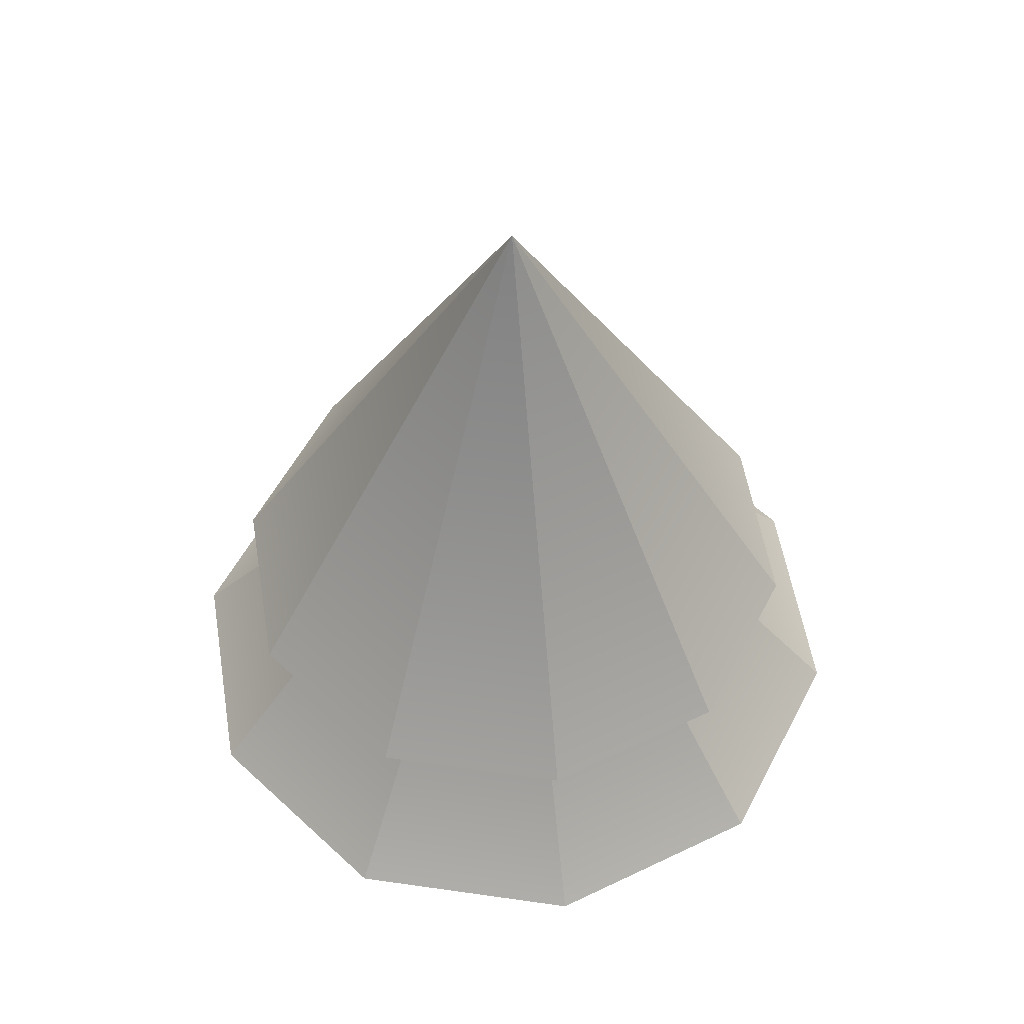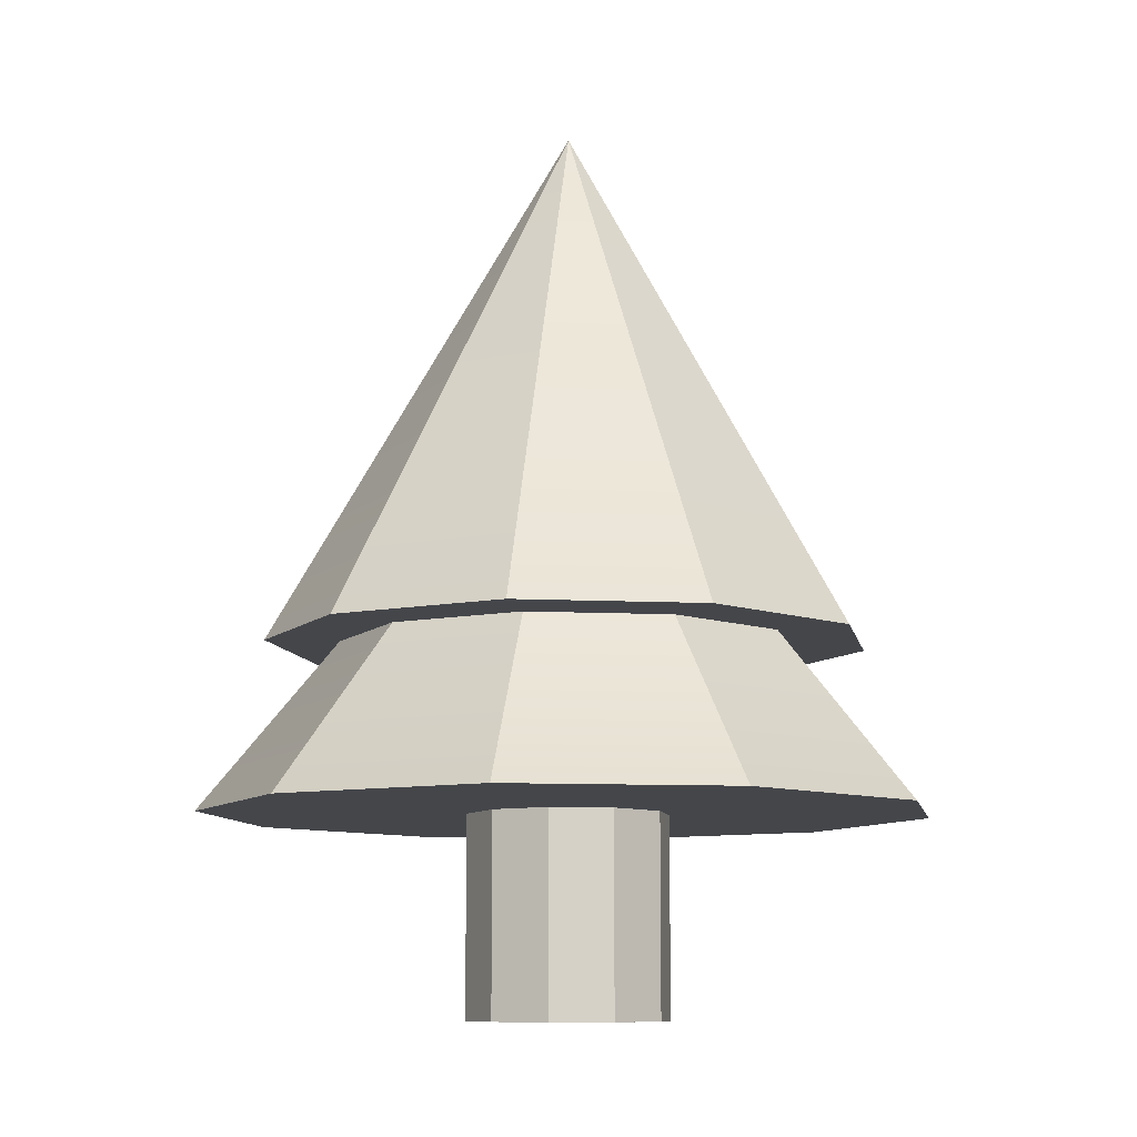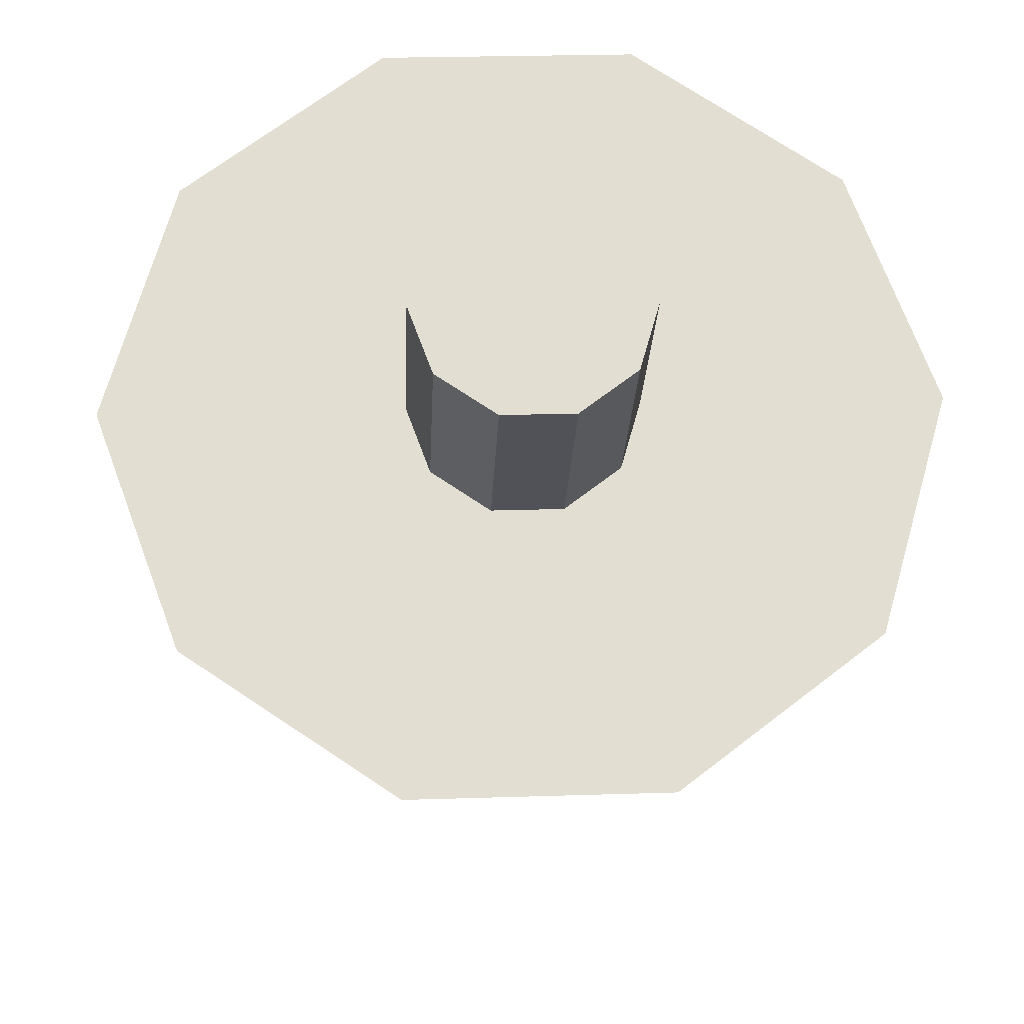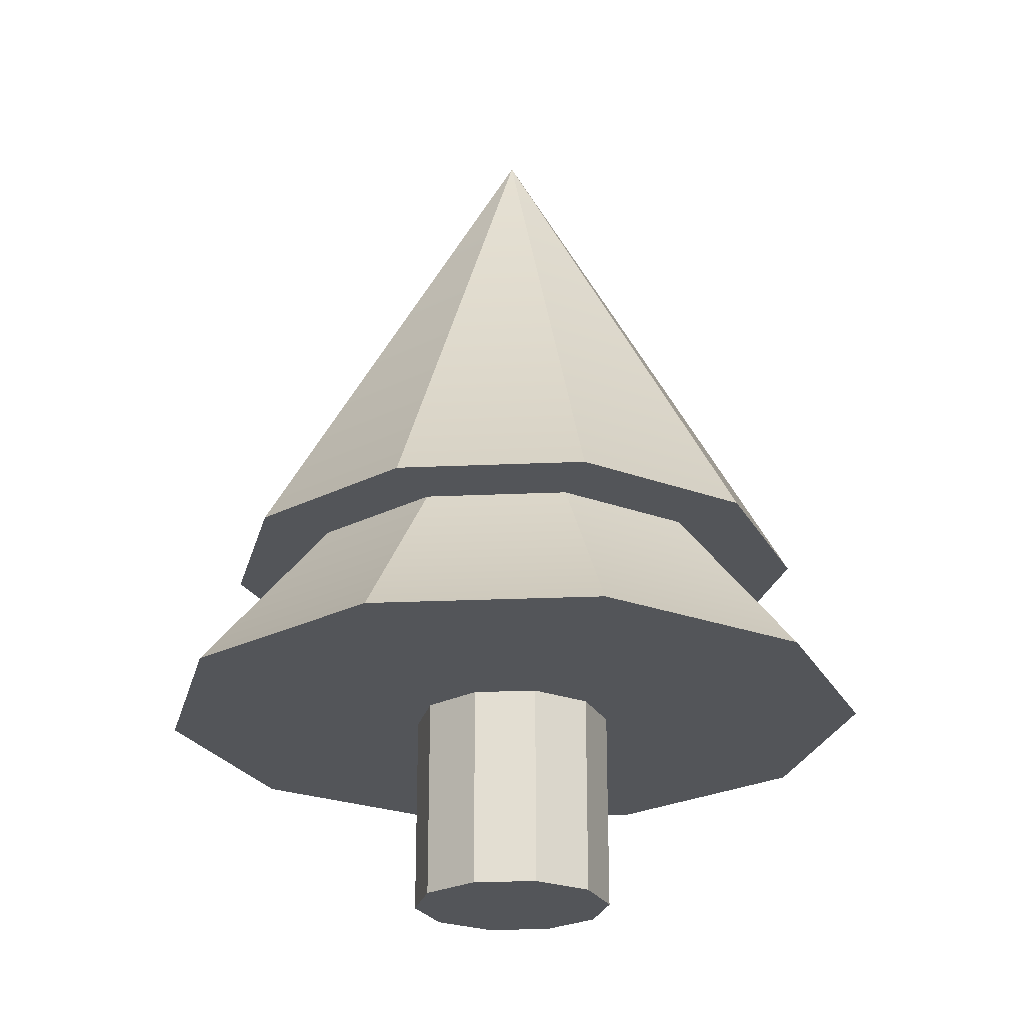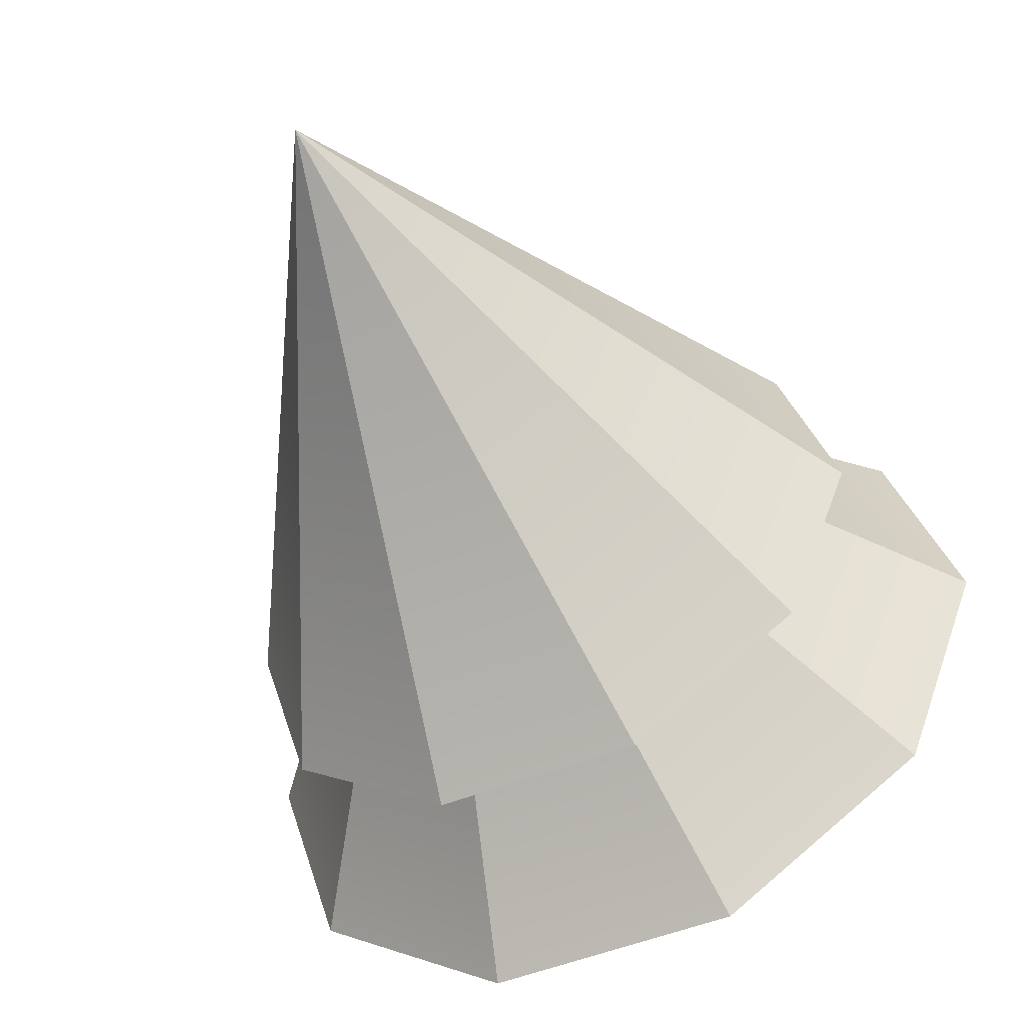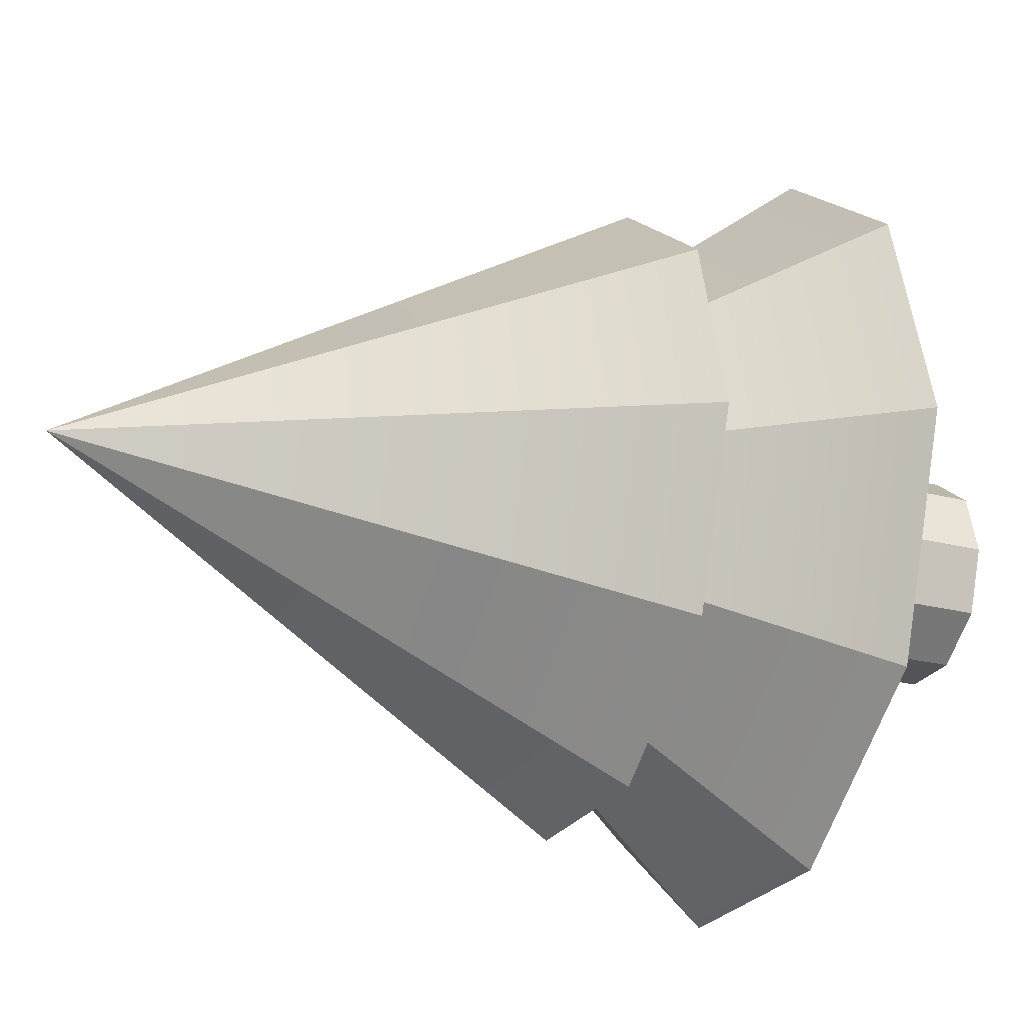
<metadata>
{"format":"obj","ext":"obj","renderer":"f3d","projection":"perspective","resolution":1024,"background":"white","views":[{"elev":53.7,"azim":-65.5,"up":"+Y"},{"elev":-9.7,"azim":-9.7,"up":"+Y"},{"elev":-21.7,"azim":-2.2,"up":"+Z"},{"elev":-24.3,"azim":-142.0,"up":"+Y"},{"elev":-53.5,"azim":-155.5,"up":"+Z"},{"elev":-25.1,"azim":-112.4,"up":"+Z"}]}
</metadata>
<code>
v 1.8 0 0.07044
v 1.498 0 -1.001
v 1.8 6.61 0.07044
v 1.8 6.61 0.07044
v 1.498 0 -1.001
v 1.498 6.61 -1.001
v 1.498 0 -1.001
v 0.6233 0 -1.69
v 1.498 6.61 -1.001
v 1.498 6.61 -1.001
v 0.6233 0 -1.69
v 0.6233 6.61 -1.69
v 0.6233 0 -1.69
v -0.4893 0 -1.734
v 0.6233 6.61 -1.69
v 0.6233 6.61 -1.69
v -0.4893 0 -1.734
v -0.4893 6.61 -1.734
v -0.4893 0 -1.734
v -1.415 0 -1.115
v -0.4893 6.61 -1.734
v -0.4893 6.61 -1.734
v -1.415 0 -1.115
v -1.415 6.61 -1.115
v -1.415 0 -1.115
v -1.8 0 -0.07044
v -1.415 6.61 -1.115
v -1.415 6.61 -1.115
v -1.8 0 -0.07044
v -1.8 6.61 -0.07044
v -1.8 0 -0.07044
v -1.498 0 1.001
v -1.8 6.61 -0.07044
v -1.8 6.61 -0.07044
v -1.498 0 1.001
v -1.498 6.61 1.001
v -1.498 0 1.001
v -0.6233 0 1.69
v -1.498 6.61 1.001
v -1.498 6.61 1.001
v -0.6233 0 1.69
v -0.6233 6.61 1.69
v -0.6233 0 1.69
v 0.4893 0 1.734
v -0.6233 6.61 1.69
v -0.6233 6.61 1.69
v 0.4893 0 1.734
v 0.4893 6.61 1.734
v 0.4893 0 1.734
v 1.415 0 1.115
v 0.4893 6.61 1.734
v 0.4893 6.61 1.734
v 1.415 0 1.115
v 1.415 6.61 1.115
v 1.415 0 1.115
v 1.8 0 0.07044
v 1.415 6.61 1.115
v 1.415 6.61 1.115
v 1.8 0 0.07044
v 1.8 6.61 0.07044
v 1.498 0 -1.001
v 1.8 0 0.07044
v 0 0 0
v 0.6233 0 -1.69
v 1.498 0 -1.001
v 0 0 0
v -0.4893 0 -1.734
v 0.6233 0 -1.69
v 0 0 0
v -1.415 0 -1.115
v -0.4893 0 -1.734
v 0 0 0
v -1.8 0 -0.07044
v -1.415 0 -1.115
v 0 0 0
v -1.498 0 1.001
v -1.8 0 -0.07044
v 0 0 0
v -0.6233 0 1.69
v -1.498 0 1.001
v 0 0 0
v 0.4893 0 1.734
v -0.6233 0 1.69
v 0 0 0
v 1.415 0 1.115
v 0.4893 0 1.734
v 0 0 0
v 1.8 0 0.07044
v 1.415 0 1.115
v 0 0 0
v 5.381 6.605 0.2105
v 4.229 6.605 3.333
v 4.477 6.605 -2.992
v 4.229 6.605 3.333
v 1.463 6.605 5.182
v 4.477 6.605 -2.992
v 1.463 6.605 5.182
v -1.863 6.605 5.052
v 4.477 6.605 -2.992
v -1.863 6.605 5.052
v -4.477 6.605 2.992
v 4.477 6.605 -2.992
v -4.477 6.605 2.992
v -5.381 6.605 -0.2105
v 4.477 6.605 -2.992
v -5.381 6.605 -0.2105
v -4.229 6.605 -3.333
v 4.477 6.605 -2.992
v -4.229 6.605 -3.333
v -1.463 6.605 -5.182
v 4.477 6.605 -2.992
v -1.463 6.605 -5.182
v 1.863 6.605 -5.052
v 4.477 6.605 -2.992
v 5.381 6.605 0.2105
v 4.477 6.605 -2.992
v 0 15.99 0
v 4.477 6.605 -2.992
v 1.863 6.605 -5.052
v 0 15.99 0
v 1.863 6.605 -5.052
v -1.463 6.605 -5.182
v 0 15.99 0
v -1.463 6.605 -5.182
v -4.229 6.605 -3.333
v 0 15.99 0
v -4.229 6.605 -3.333
v -5.381 6.605 -0.2105
v 0 15.99 0
v -5.381 6.605 -0.2105
v -4.477 6.605 2.992
v 0 15.99 0
v -4.477 6.605 2.992
v -1.863 6.605 5.052
v 0 15.99 0
v -1.863 6.605 5.052
v 1.463 6.605 5.182
v 0 15.99 0
v 1.463 6.605 5.182
v 4.229 6.605 3.333
v 0 15.99 0
v 4.229 6.605 3.333
v 5.381 6.605 0.2105
v 0 15.99 0
v 6.518 3.595 0.255
v 5.124 3.595 4.038
v 5.423 3.595 -3.625
v 5.124 3.595 4.038
v 1.772 3.595 6.278
v 5.423 3.595 -3.625
v 1.772 3.595 6.278
v -2.257 3.595 6.121
v 5.423 3.595 -3.625
v -2.257 3.595 6.121
v -5.423 3.595 3.625
v 5.423 3.595 -3.625
v -5.423 3.595 3.625
v -6.518 3.595 -0.255
v 5.423 3.595 -3.625
v -6.518 3.595 -0.255
v -5.124 3.595 -4.038
v 5.423 3.595 -3.625
v -5.124 3.595 -4.038
v -1.772 3.595 -6.278
v 5.423 3.595 -3.625
v -1.772 3.595 -6.278
v 2.257 3.595 -6.121
v 5.423 3.595 -3.625
v 6.518 3.595 0.255
v 5.423 3.595 -3.625
v 0 11.58 0
v 5.423 3.595 -3.625
v 2.257 3.595 -6.121
v 0 11.58 0
v 2.257 3.595 -6.121
v -1.772 3.595 -6.278
v 0 11.58 0
v -1.772 3.595 -6.278
v -5.124 3.595 -4.038
v 0 11.58 0
v -5.124 3.595 -4.038
v -6.518 3.595 -0.255
v 0 11.58 0
v -6.518 3.595 -0.255
v -5.423 3.595 3.625
v 0 11.58 0
v -5.423 3.595 3.625
v -2.257 3.595 6.121
v 0 11.58 0
v -2.257 3.595 6.121
v 1.772 3.595 6.278
v 0 11.58 0
v 1.772 3.595 6.278
v 5.124 3.595 4.038
v 0 11.58 0
v 5.124 3.595 4.038
v 6.518 3.595 0.255
v 0 11.58 0
v 1.8 0 0.07044
v 1.498 0 -1.001
v 1.8 6.61 0.07044
v 1.8 6.61 0.07044
v 1.498 0 -1.001
v 1.498 6.61 -1.001
v 1.498 0 -1.001
v 0.6233 0 -1.69
v 1.498 6.61 -1.001
v 1.498 6.61 -1.001
v 0.6233 0 -1.69
v 0.6233 6.61 -1.69
v 0.6233 0 -1.69
v -0.4893 0 -1.734
v 0.6233 6.61 -1.69
v 0.6233 6.61 -1.69
v -0.4893 0 -1.734
v -0.4893 6.61 -1.734
v -0.4893 0 -1.734
v -1.415 0 -1.115
v -0.4893 6.61 -1.734
v -0.4893 6.61 -1.734
v -1.415 0 -1.115
v -1.415 6.61 -1.115
v -1.415 0 -1.115
v -1.8 0 -0.07044
v -1.415 6.61 -1.115
v -1.415 6.61 -1.115
v -1.8 0 -0.07044
v -1.8 6.61 -0.07044
v -1.8 0 -0.07044
v -1.498 0 1.001
v -1.8 6.61 -0.07044
v -1.8 6.61 -0.07044
v -1.498 0 1.001
v -1.498 6.61 1.001
v -1.498 0 1.001
v -0.6233 0 1.69
v -1.498 6.61 1.001
v -1.498 6.61 1.001
v -0.6233 0 1.69
v -0.6233 6.61 1.69
v -0.6233 0 1.69
v 0.4893 0 1.734
v -0.6233 6.61 1.69
v -0.6233 6.61 1.69
v 0.4893 0 1.734
v 0.4893 6.61 1.734
v 0.4893 0 1.734
v 1.415 0 1.115
v 0.4893 6.61 1.734
v 0.4893 6.61 1.734
v 1.415 0 1.115
v 1.415 6.61 1.115
v 1.415 0 1.115
v 1.8 0 0.07044
v 1.415 6.61 1.115
v 1.415 6.61 1.115
v 1.8 0 0.07044
v 1.8 6.61 0.07044
v 1.498 0 -1.001
v 1.8 0 0.07044
v 0 0 0
v 0.6233 0 -1.69
v 1.498 0 -1.001
v 0 0 0
v -0.4893 0 -1.734
v 0.6233 0 -1.69
v 0 0 0
v -1.415 0 -1.115
v -0.4893 0 -1.734
v 0 0 0
v -1.8 0 -0.07044
v -1.415 0 -1.115
v 0 0 0
v -1.498 0 1.001
v -1.8 0 -0.07044
v 0 0 0
v -0.6233 0 1.69
v -1.498 0 1.001
v 0 0 0
v 0.4893 0 1.734
v -0.6233 0 1.69
v 0 0 0
v 1.415 0 1.115
v 0.4893 0 1.734
v 0 0 0
v 1.8 0 0.07044
v 1.415 0 1.115
v 0 0 0
v 5.381 6.605 0.2105
v 4.229 6.605 3.333
v 4.477 6.605 -2.992
v 4.229 6.605 3.333
v 1.463 6.605 5.182
v 4.477 6.605 -2.992
v 1.463 6.605 5.182
v -1.863 6.605 5.052
v 4.477 6.605 -2.992
v -1.863 6.605 5.052
v -4.477 6.605 2.992
v 4.477 6.605 -2.992
v -4.477 6.605 2.992
v -5.381 6.605 -0.2105
v 4.477 6.605 -2.992
v -5.381 6.605 -0.2105
v -4.229 6.605 -3.333
v 4.477 6.605 -2.992
v -4.229 6.605 -3.333
v -1.463 6.605 -5.182
v 4.477 6.605 -2.992
v -1.463 6.605 -5.182
v 1.863 6.605 -5.052
v 4.477 6.605 -2.992
v 5.381 6.605 0.2105
v 4.477 6.605 -2.992
v 0 15.99 0
v 4.477 6.605 -2.992
v 1.863 6.605 -5.052
v 0 15.99 0
v 1.863 6.605 -5.052
v -1.463 6.605 -5.182
v 0 15.99 0
v -1.463 6.605 -5.182
v -4.229 6.605 -3.333
v 0 15.99 0
v -4.229 6.605 -3.333
v -5.381 6.605 -0.2105
v 0 15.99 0
v -5.381 6.605 -0.2105
v -4.477 6.605 2.992
v 0 15.99 0
v -4.477 6.605 2.992
v -1.863 6.605 5.052
v 0 15.99 0
v -1.863 6.605 5.052
v 1.463 6.605 5.182
v 0 15.99 0
v 1.463 6.605 5.182
v 4.229 6.605 3.333
v 0 15.99 0
v 4.229 6.605 3.333
v 5.381 6.605 0.2105
v 0 15.99 0
v 6.518 3.595 0.255
v 5.124 3.595 4.038
v 5.423 3.595 -3.625
v 5.124 3.595 4.038
v 1.772 3.595 6.278
v 5.423 3.595 -3.625
v 1.772 3.595 6.278
v -2.257 3.595 6.121
v 5.423 3.595 -3.625
v -2.257 3.595 6.121
v -5.423 3.595 3.625
v 5.423 3.595 -3.625
v -5.423 3.595 3.625
v -6.518 3.595 -0.255
v 5.423 3.595 -3.625
v -6.518 3.595 -0.255
v -5.124 3.595 -4.038
v 5.423 3.595 -3.625
v -5.124 3.595 -4.038
v -1.772 3.595 -6.278
v 5.423 3.595 -3.625
v -1.772 3.595 -6.278
v 2.257 3.595 -6.121
v 5.423 3.595 -3.625
v 6.518 3.595 0.255
v 5.423 3.595 -3.625
v 0 11.58 0
v 5.423 3.595 -3.625
v 2.257 3.595 -6.121
v 0 11.58 0
v 2.257 3.595 -6.121
v -1.772 3.595 -6.278
v 0 11.58 0
v -1.772 3.595 -6.278
v -5.124 3.595 -4.038
v 0 11.58 0
v -5.124 3.595 -4.038
v -6.518 3.595 -0.255
v 0 11.58 0
v -6.518 3.595 -0.255
v -5.423 3.595 3.625
v 0 11.58 0
v -5.423 3.595 3.625
v -2.257 3.595 6.121
v 0 11.58 0
v -2.257 3.595 6.121
v 1.772 3.595 6.278
v 0 11.58 0
v 1.772 3.595 6.278
v 5.124 3.595 4.038
v 0 11.58 0
v 5.124 3.595 4.038
v 6.518 3.595 0.255
v 0 11.58 0
f 1 2 3
f 4 5 6
f 7 8 9
f 10 11 12
f 13 14 15
f 16 17 18
f 19 20 21
f 22 23 24
f 25 26 27
f 28 29 30
f 31 32 33
f 34 35 36
f 37 38 39
f 40 41 42
f 43 44 45
f 46 47 48
f 49 50 51
f 52 53 54
f 55 56 57
f 58 59 60
f 61 62 63
f 64 65 66
f 67 68 69
f 70 71 72
f 73 74 75
f 76 77 78
f 79 80 81
f 82 83 84
f 85 86 87
f 88 89 90
f 91 92 93
f 94 95 96
f 97 98 99
f 100 101 102
f 103 104 105
f 106 107 108
f 109 110 111
f 112 113 114
f 115 116 117
f 118 119 120
f 121 122 123
f 124 125 126
f 127 128 129
f 130 131 132
f 133 134 135
f 136 137 138
f 139 140 141
f 142 143 144
f 145 146 147
f 148 149 150
f 151 152 153
f 154 155 156
f 157 158 159
f 160 161 162
f 163 164 165
f 166 167 168
f 169 170 171
f 172 173 174
f 175 176 177
f 178 179 180
f 181 182 183
f 184 185 186
f 187 188 189
f 190 191 192
f 193 194 195
f 196 197 198
f 199 200 201
f 202 203 204
f 205 206 207
f 208 209 210
f 211 212 213
f 214 215 216
f 217 218 219
f 220 221 222
f 223 224 225
f 226 227 228
f 229 230 231
f 232 233 234
f 235 236 237
f 238 239 240
f 241 242 243
f 244 245 246
f 247 248 249
f 250 251 252
f 253 254 255
f 256 257 258
f 259 260 261
f 262 263 264
f 265 266 267
f 268 269 270
f 271 272 273
f 274 275 276
f 277 278 279
f 280 281 282
f 283 284 285
f 286 287 288
f 289 290 291
f 292 293 294
f 295 296 297
f 298 299 300
f 301 302 303
f 304 305 306
f 307 308 309
f 310 311 312
f 313 314 315
f 316 317 318
f 319 320 321
f 322 323 324
f 325 326 327
f 328 329 330
f 331 332 333
f 334 335 336
f 337 338 339
f 340 341 342
f 343 344 345
f 346 347 348
f 349 350 351
f 352 353 354
f 355 356 357
f 358 359 360
f 361 362 363
f 364 365 366
f 367 368 369
f 370 371 372
f 373 374 375
f 376 377 378
f 379 380 381
f 382 383 384
f 385 386 387
f 388 389 390
f 391 392 393
f 394 395 396

</code>
